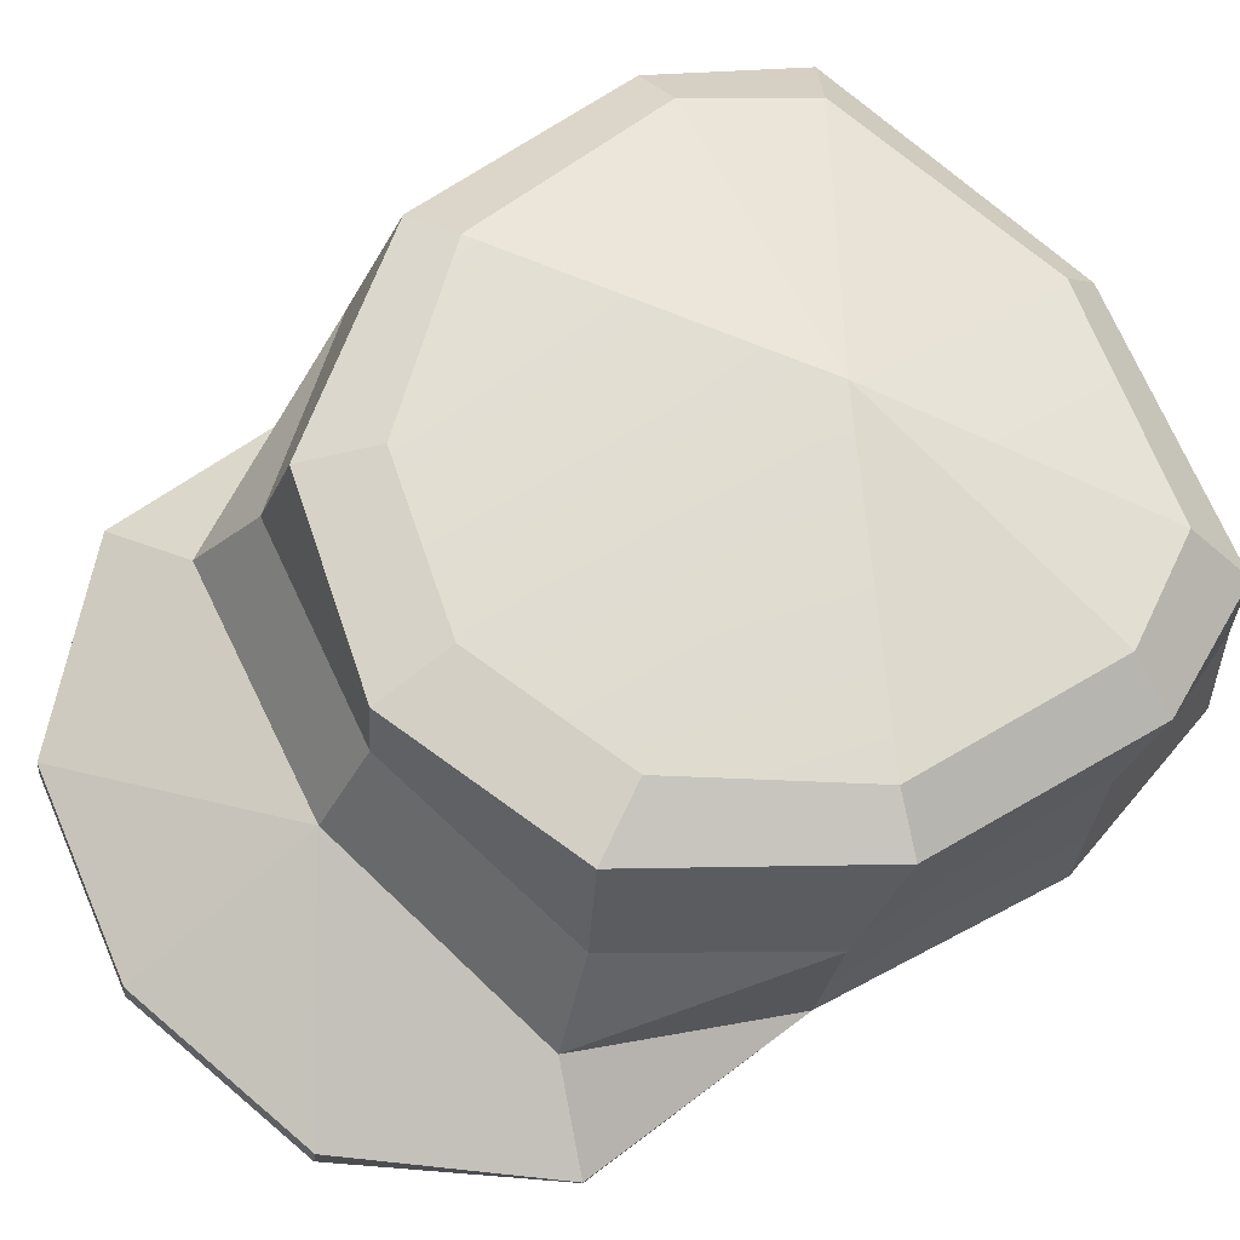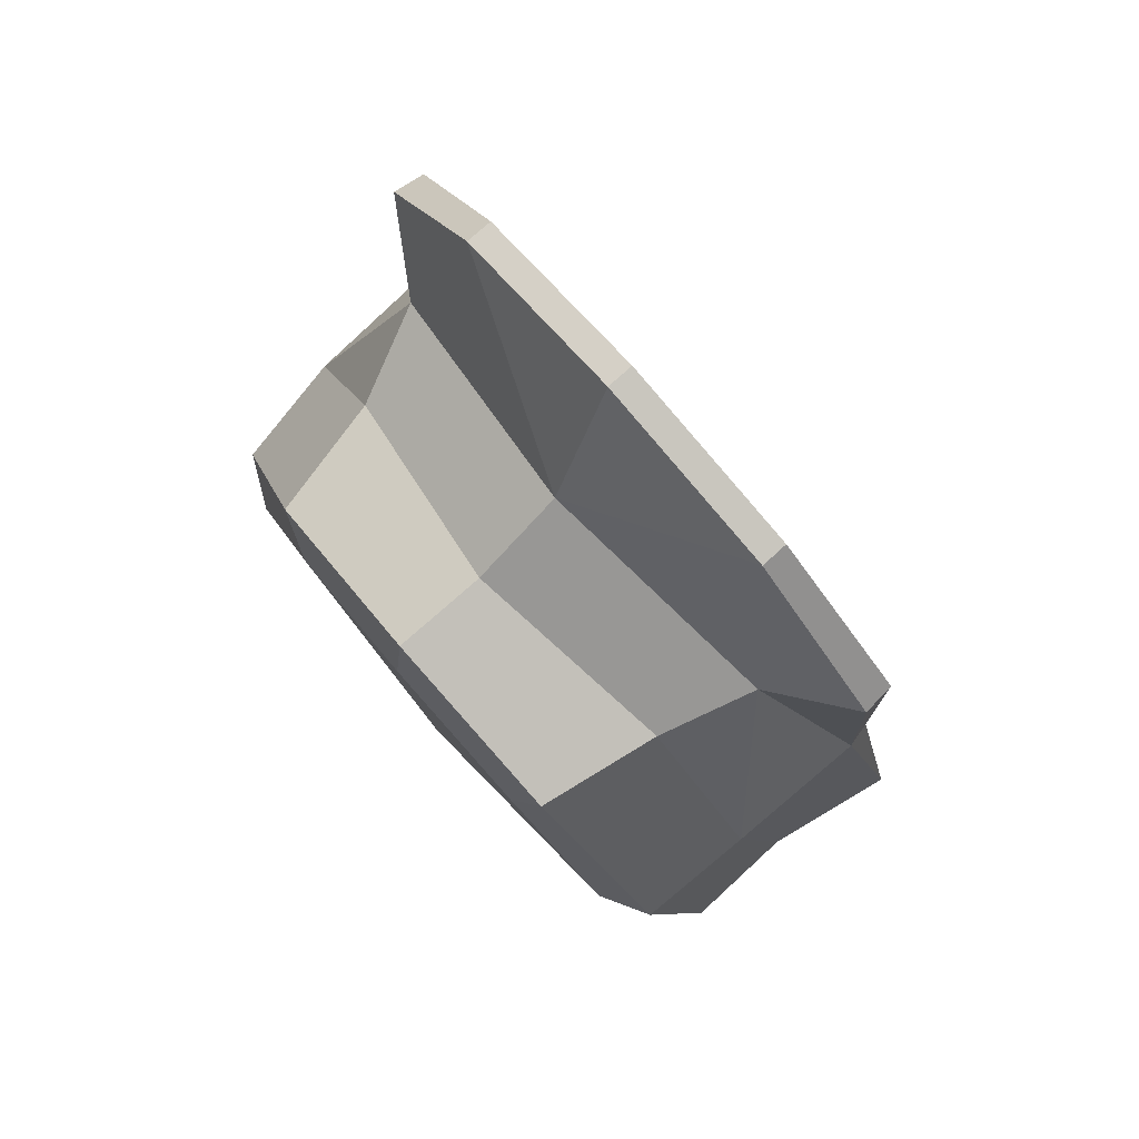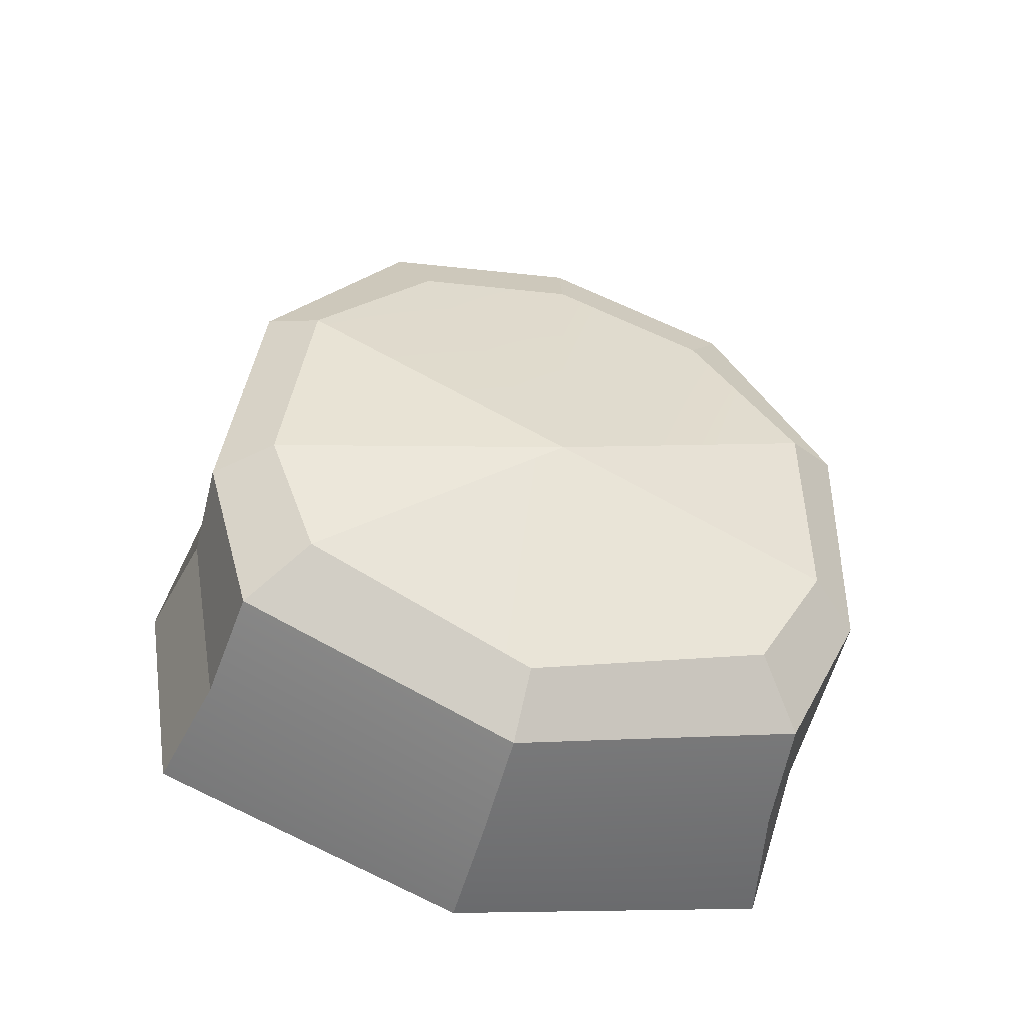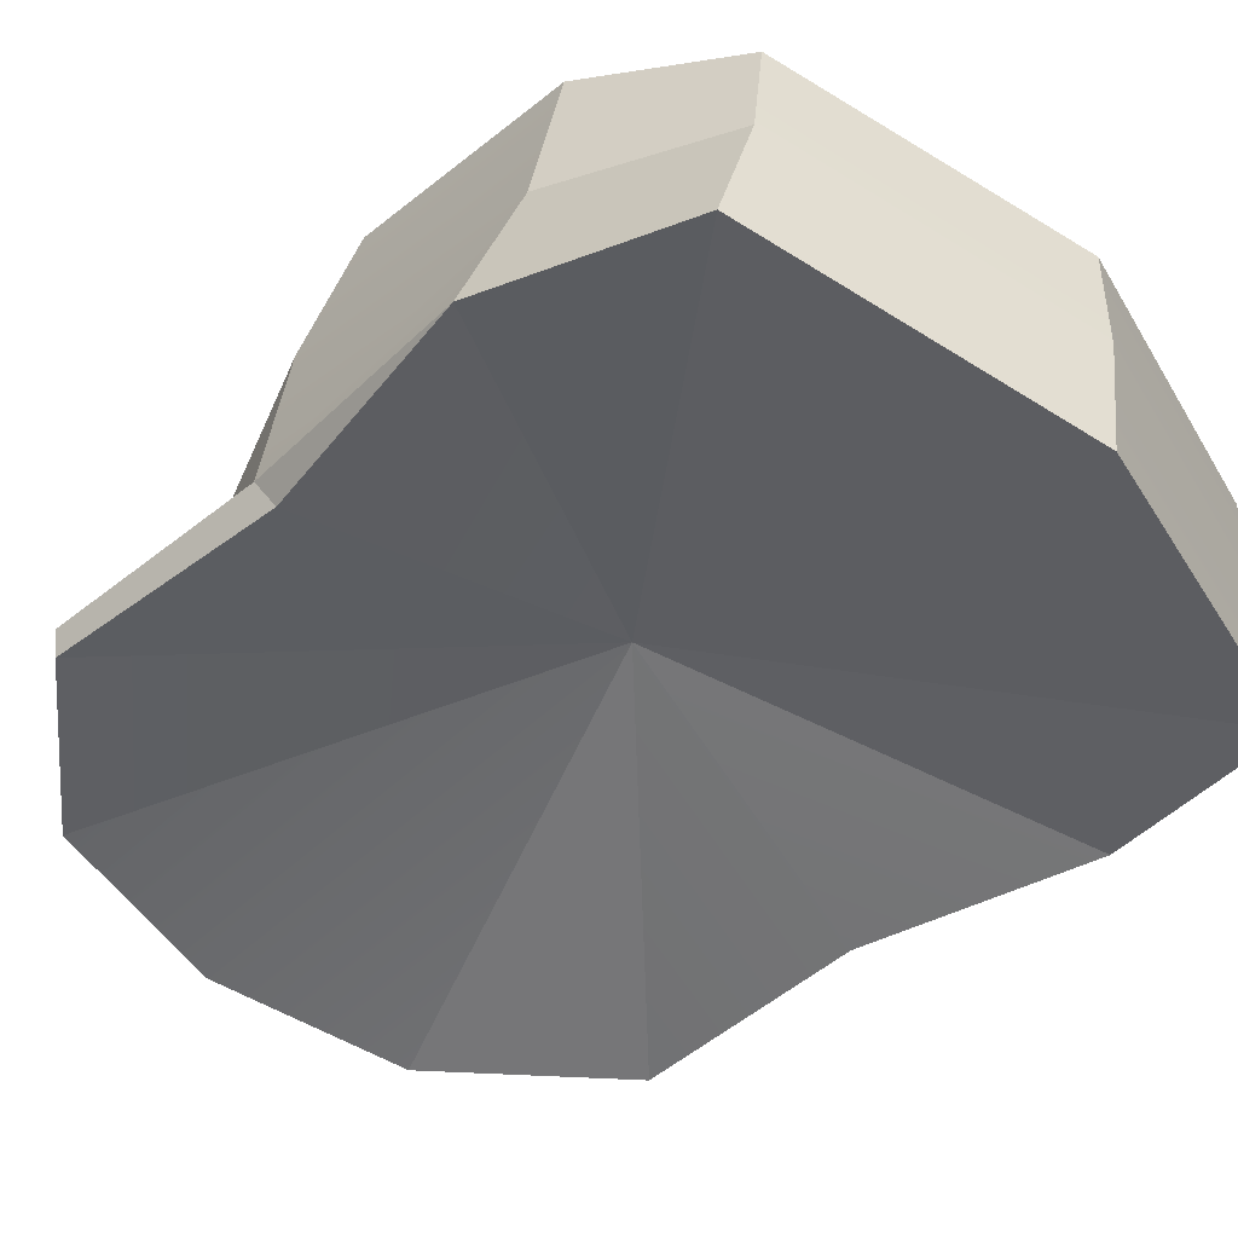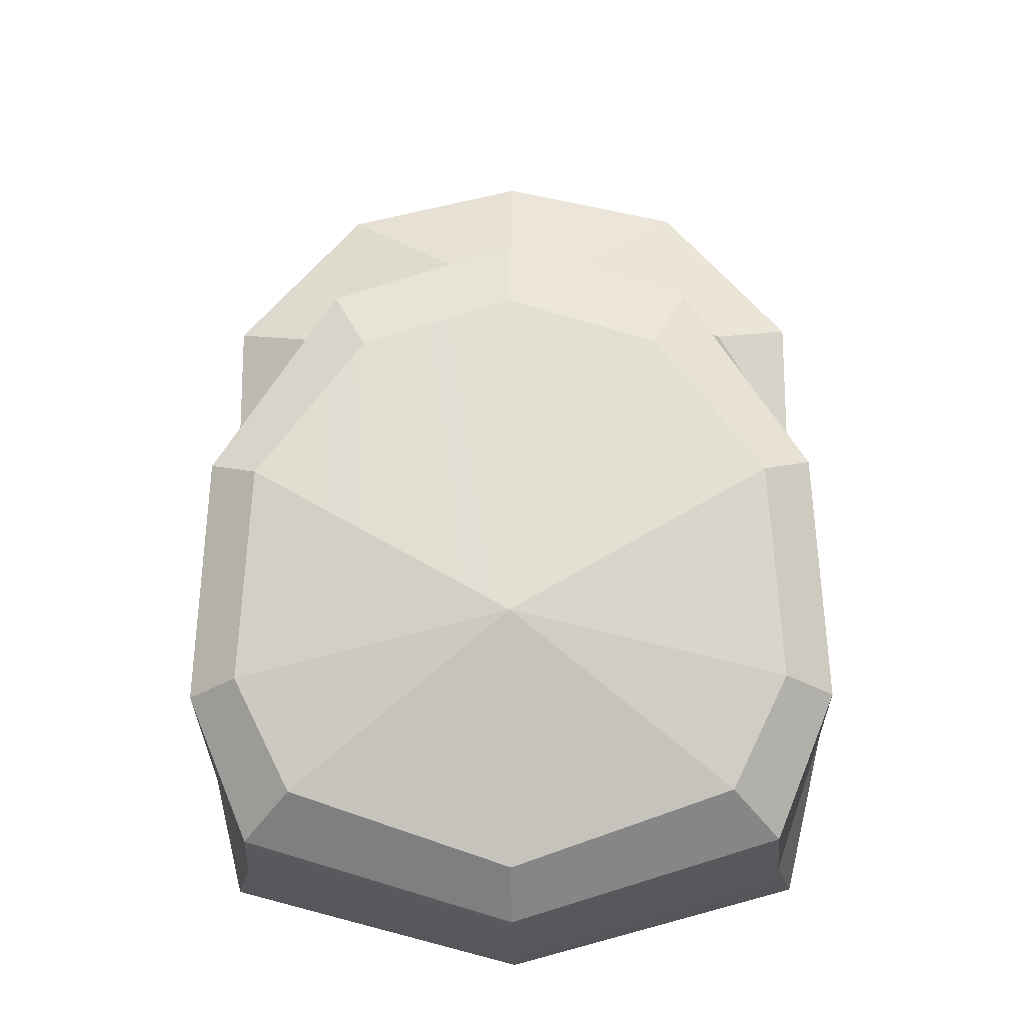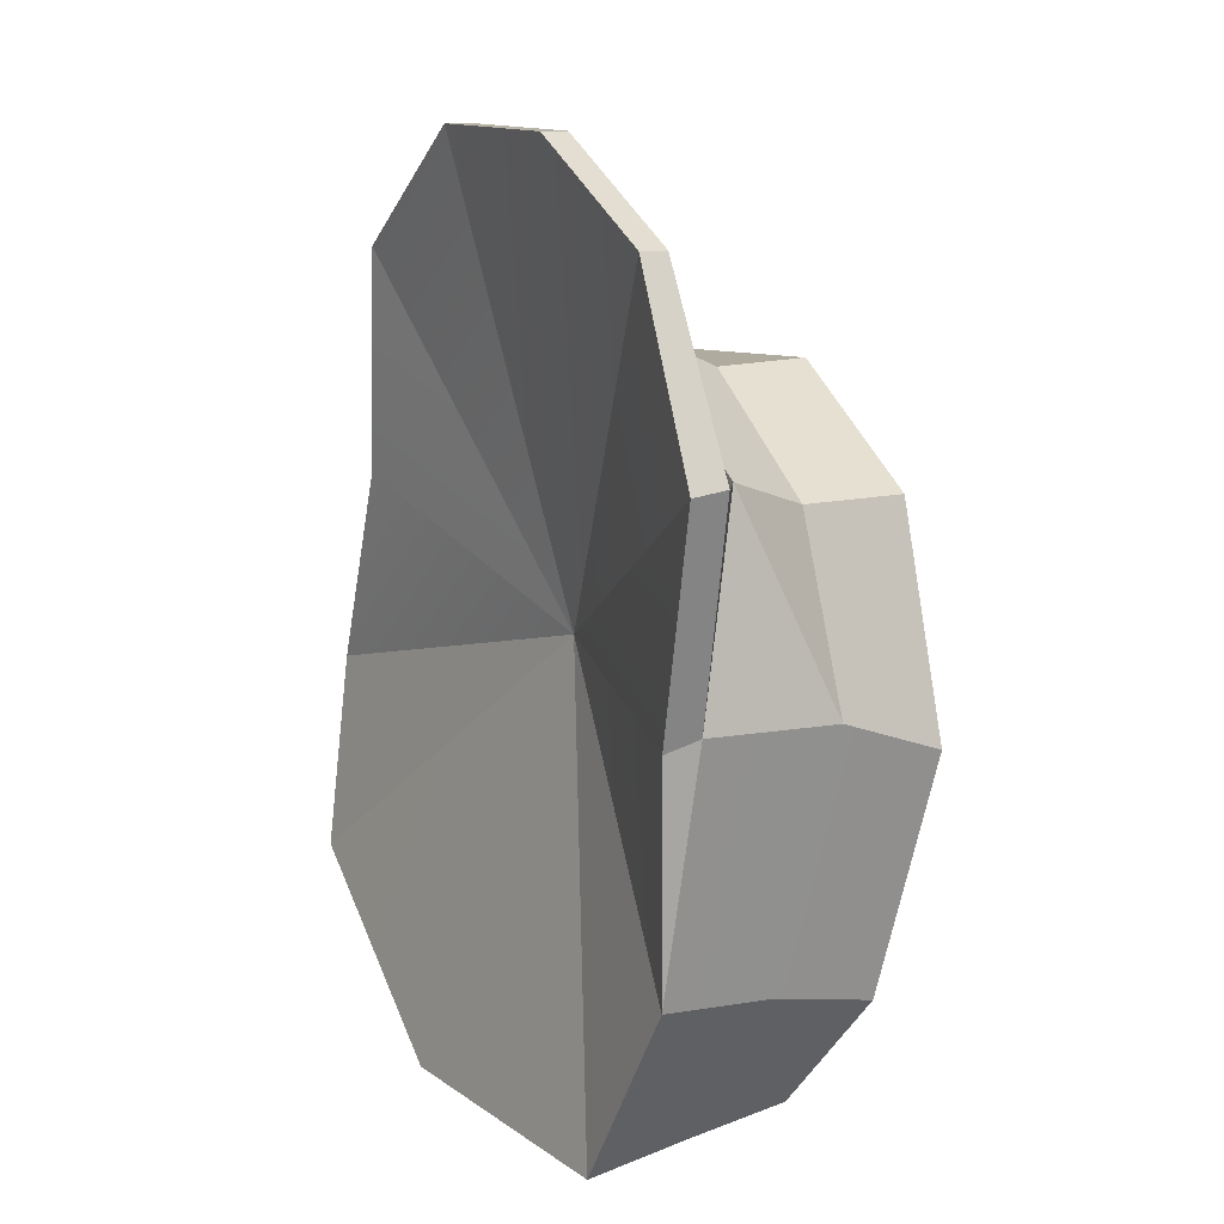
<metadata>
{"format":"obj","ext":"obj","renderer":"f3d","projection":"perspective","resolution":1024,"background":"white","views":[{"elev":72.0,"azim":53.4,"up":"+Y"},{"elev":74.7,"azim":-130.6,"up":"+Z"},{"elev":-62.5,"azim":164.3,"up":"+Z"},{"elev":-50.7,"azim":133.9,"up":"+Y"},{"elev":-27.6,"azim":-179.2,"up":"+Z"},{"elev":27.9,"azim":62.8,"up":"+Z"}]}
</metadata>
<code>
g SM_Chr_Attach_Hat_Mil_01
v 0.1289 0.1253 0.1488
v 1.076e-14 0.1368 0.2291
v 0.1303 0.1385 0.1497
v 1.076e-14 0.1474 0.2277
v 1.096e-14 0.07894 -0.1443
v 0.1227 0.09109 -0.114
v 0.1415 0.1103 -0.03574
v 0.09759 0.1587 0.1343
v 1.077e-14 0.1709 0.1525
v 1.147e-14 0.1664 -0.1513
v 0.1093 0.181 -0.1214
v 0.1323 0.2021 -0.06658
v 0.07496 0.242 0.1026
v 1.135e-14 0.2453 0.1267
v 1.078e-14 0.2073 0.1302
v 0.08418 0.1941 0.1129
v 0.1315 0.1591 -0.05227
v 0.113 0.1383 -0.12
v 1.096e-14 0.1233 -0.1503
v 0.1254 0.2297 0.02735
v 0.128 0.1863 0.05087
v 0.1292 0.131 0.06051
v 0.07612 0.1452 0.2099
v 0.07594 0.1346 0.2113
v 1.141e-14 0.1904 -0.136
v 0.0897 0.2045 -0.1085
v 0.0618 0.2465 0.07691
v 1.137e-14 0.2492 0.09658
v 0.1118 0.2196 -0.06548
v 0.1058 0.2393 0.01925
v 1.116e-14 0.2395 -0.04463
v 0.1242 0.1188 0.0549
v 1.06e-14 0.148 0.03327
v -0.1289 0.1253 0.1488
v -0.1303 0.1385 0.1497
v -0.1227 0.09109 -0.114
v -0.1415 0.1103 -0.03574
v -0.09759 0.1587 0.1343
v -0.1093 0.181 -0.1214
v -0.1323 0.2021 -0.06658
v -0.07496 0.242 0.1026
v -0.08418 0.1941 0.1129
v -0.1315 0.1591 -0.05227
v -0.113 0.1383 -0.12
v -0.1254 0.2297 0.02735
v -0.128 0.1863 0.05087
v -0.1292 0.131 0.06051
v -0.07612 0.1452 0.2099
v -0.07594 0.1346 0.2113
v -0.0897 0.2045 -0.1085
v -0.0618 0.2465 0.07691
v -0.1118 0.2196 -0.06548
v -0.1058 0.2393 0.01925
v -0.1242 0.1188 0.0549
v 0.07612 0.1452 0.2099
v 1.076e-14 0.1474 0.2277
v 0.1227 0.09109 -0.114
v 0.113 0.1383 -0.12
v 0.09759 0.1587 0.1343
v 1.077e-14 0.1709 0.1525
v 0.08418 0.1941 0.1129
v 0.09759 0.1587 0.1343
v 0.128 0.1863 0.05087
v 0.08418 0.1941 0.1129
v 0.113 0.1383 -0.12
v 0.1315 0.1591 -0.05227
v 0.1093 0.181 -0.1214
v 0.1315 0.1591 -0.05227
v 0.128 0.1863 0.05087
v 0.1254 0.2297 0.02735
v 0.1323 0.2021 -0.06658
v 0.1415 0.1103 -0.03574
v 0.1292 0.131 0.06051
v 0.1303 0.1385 0.1497
v 0.07612 0.1452 0.2099
v 1.077e-14 0.1709 0.1525
v 0.09759 0.1587 0.1343
v 0.07594 0.1346 0.2113
v 0.07612 0.1452 0.2099
v 0.1303 0.1385 0.1497
v 0.1289 0.1253 0.1488
v 0.1303 0.1385 0.1497
v 0.1292 0.131 0.06051
v 1.147e-14 0.1664 -0.1513
v 0.1093 0.181 -0.1214
v 0.07496 0.242 0.1026
v 0.1093 0.181 -0.1214
v 0.1323 0.2021 -0.06658
v 0.0897 0.2045 -0.1085
v 0.1323 0.2021 -0.06658
v 0.1254 0.2297 0.02735
v 0.1118 0.2196 -0.06548
v 0.1254 0.2297 0.02735
v 0.07496 0.242 0.1026
v 0.0618 0.2465 0.07691
v 0.1058 0.2393 0.01925
v 1.141e-14 0.1904 -0.136
v 0.0897 0.2045 -0.1085
v 0.0618 0.2465 0.07691
v 1.137e-14 0.2492 0.09658
v 1.116e-14 0.2395 -0.04463
v 0.0897 0.2045 -0.1085
v 0.1118 0.2196 -0.06548
v 1.116e-14 0.2395 -0.04463
v 0.1118 0.2196 -0.06548
v 0.1058 0.2393 0.01925
v 1.116e-14 0.2395 -0.04463
v 0.1058 0.2393 0.01925
v 0.1242 0.1188 0.0549
v 0.1292 0.131 0.06051
v 0.1415 0.1103 -0.03574
v 0.07594 0.1346 0.2113
v 0.1289 0.1253 0.1488
v 0.1227 0.09109 -0.114
v 1.096e-14 0.07894 -0.1443
v 1.06e-14 0.148 0.03327
v 0.1415 0.1103 -0.03574
v 0.1227 0.09109 -0.114
v 1.06e-14 0.148 0.03327
v 1.076e-14 0.1368 0.2291
v 0.07594 0.1346 0.2113
v 1.06e-14 0.148 0.03327
v 0.1242 0.1188 0.0549
v 0.1415 0.1103 -0.03574
v 0.1289 0.1253 0.1488
v 1.06e-14 0.148 0.03327
v 1.076e-14 0.1474 0.2277
v 1.076e-14 0.1368 0.2291
v 1.077e-14 0.1709 0.1525
v 1.076e-14 0.1474 0.2277
v -0.07612 0.1452 0.2099
v 1.096e-14 0.1233 -0.1503
v 1.096e-14 0.07894 -0.1443
v -0.1227 0.09109 -0.114
v -0.113 0.1383 -0.12
v -0.09759 0.1587 0.1343
v 1.077e-14 0.1709 0.1525
v -0.09759 0.1587 0.1343
v -0.08418 0.1941 0.1129
v 1.078e-14 0.2073 0.1302
v -0.128 0.1863 0.05087
v -0.08418 0.1941 0.1129
v -0.113 0.1383 -0.12
v -0.1315 0.1591 -0.05227
v 1.147e-14 0.1664 -0.1513
v -0.1093 0.181 -0.1214
v -0.1315 0.1591 -0.05227
v -0.1323 0.2021 -0.06658
v -0.1254 0.2297 0.02735
v -0.128 0.1863 0.05087
v -0.1292 0.131 0.06051
v -0.1415 0.1103 -0.03574
v -0.1303 0.1385 0.1497
v -0.07612 0.1452 0.2099
v -0.07594 0.1346 0.2113
v -0.1289 0.1253 0.1488
v -0.1292 0.131 0.06051
v -0.1303 0.1385 0.1497
v 1.147e-14 0.1664 -0.1513
v 1.141e-14 0.1904 -0.136
v -0.1093 0.181 -0.1214
v -0.07496 0.242 0.1026
v 1.137e-14 0.2492 0.09658
v 1.135e-14 0.2453 0.1267
v -0.1093 0.181 -0.1214
v -0.0897 0.2045 -0.1085
v -0.1323 0.2021 -0.06658
v -0.1323 0.2021 -0.06658
v -0.1118 0.2196 -0.06548
v -0.1254 0.2297 0.02735
v -0.1254 0.2297 0.02735
v -0.1058 0.2393 0.01925
v -0.0618 0.2465 0.07691
v -0.07496 0.242 0.1026
v -0.0897 0.2045 -0.1085
v -0.0618 0.2465 0.07691
v -0.0897 0.2045 -0.1085
v 1.116e-14 0.2395 -0.04463
v -0.1118 0.2196 -0.06548
v -0.1118 0.2196 -0.06548
v 1.116e-14 0.2395 -0.04463
v -0.1058 0.2393 0.01925
v -0.1058 0.2393 0.01925
v -0.1242 0.1188 0.0549
v -0.1415 0.1103 -0.03574
v -0.1292 0.131 0.06051
v -0.07594 0.1346 0.2113
v 1.06e-14 0.148 0.03327
v -0.1289 0.1253 0.1488
v -0.1227 0.09109 -0.114
v -0.1415 0.1103 -0.03574
v 1.06e-14 0.148 0.03327
v -0.1227 0.09109 -0.114
v -0.07594 0.1346 0.2113
v -0.1242 0.1188 0.0549
v -0.1415 0.1103 -0.03574
v -0.1289 0.1253 0.1488
v 1.06e-14 0.148 0.03327
v -0.128 0.1863 0.05087
v -0.09759 0.1587 0.1343
v -0.1292 0.131 0.06051
v 0.128 0.1863 0.05087
v 0.1292 0.131 0.06051
v 0.09759 0.1587 0.1343
v 0.08418 0.1941 0.1129
v 1.078e-14 0.2073 0.1302
v 1.135e-14 0.2453 0.1267
v 0.07496 0.242 0.1026
v -0.08418 0.1941 0.1129
v -0.07496 0.242 0.1026
v 1.135e-14 0.2453 0.1267
v 1.078e-14 0.2073 0.1302
v -0.07612 0.1452 0.2099
v -0.1303 0.1385 0.1497
v -0.09759 0.1587 0.1343
v 1.077e-14 0.1709 0.1525
g SM_Chr_Attach_Hat_Mil_01_0
f 22 8 3
f 56 55 9
f 16 59 21
f 104 103 102
f 107 106 105
f 111 110 109
f 33 113 112
f 33 124 123
f 126 123 125
f 119 118 117
f 38 47 35
f 131 130 129
f 136 42 46
f 179 178 177
f 182 181 180
f 186 185 184
f 189 188 187
f 196 188 195
f 195 198 197
f 193 192 191
f 201 200 199
f 204 203 202
f 2 24 23
f 4 2 23
f 6 5 19
f 18 6 19
f 67 18 19
f 10 67 19
f 17 7 57
f 58 17 57
f 61 15 60
f 62 61 60
f 13 64 63
f 20 13 63
f 12 66 65
f 11 12 65
f 71 70 68
f 70 69 68
f 69 73 68
f 73 72 68
f 76 75 74
f 77 76 74
f 79 78 1
f 80 79 1
f 83 82 81
f 32 83 81
f 26 85 84
f 25 26 84
f 28 14 86
f 27 28 86
f 29 88 87
f 89 29 87
f 30 91 90
f 92 30 90
f 95 94 93
f 96 95 93
f 31 98 97
f 175 31 97
f 101 99 108
f 101 100 99
f 100 101 176
f 176 101 183
f 116 115 114
f 115 116 190
f 122 121 120
f 194 122 120
f 128 127 48
f 49 128 48
f 133 36 132
f 36 44 132
f 44 146 132
f 146 145 132
f 43 135 134
f 37 43 134
f 139 138 137
f 140 139 137
f 41 45 141
f 142 41 141
f 40 39 143
f 144 40 143
f 149 148 147
f 150 149 147
f 151 150 147
f 152 151 147
f 154 153 34
f 155 154 34
f 157 54 156
f 158 157 156
f 50 160 159
f 161 50 159
f 163 51 162
f 164 163 162
f 52 166 165
f 167 52 165
f 53 169 168
f 170 53 168
f 173 172 171
f 174 173 171
f 207 206 205
f 208 207 205
f 211 210 209
f 212 211 209
f 215 214 213
f 216 215 213

</code>
